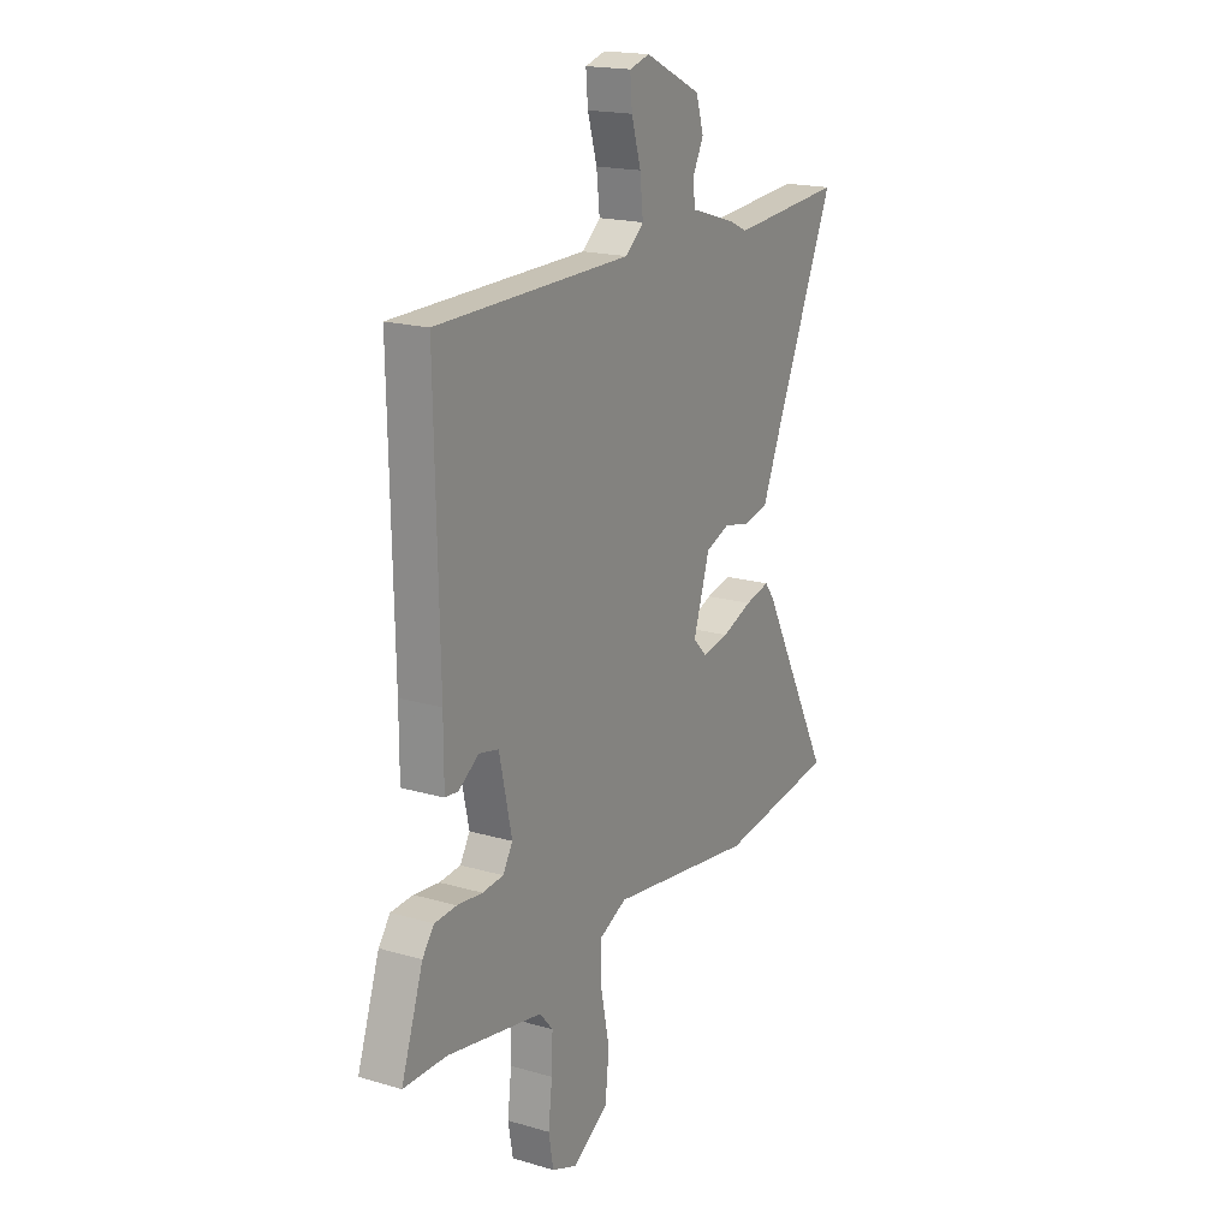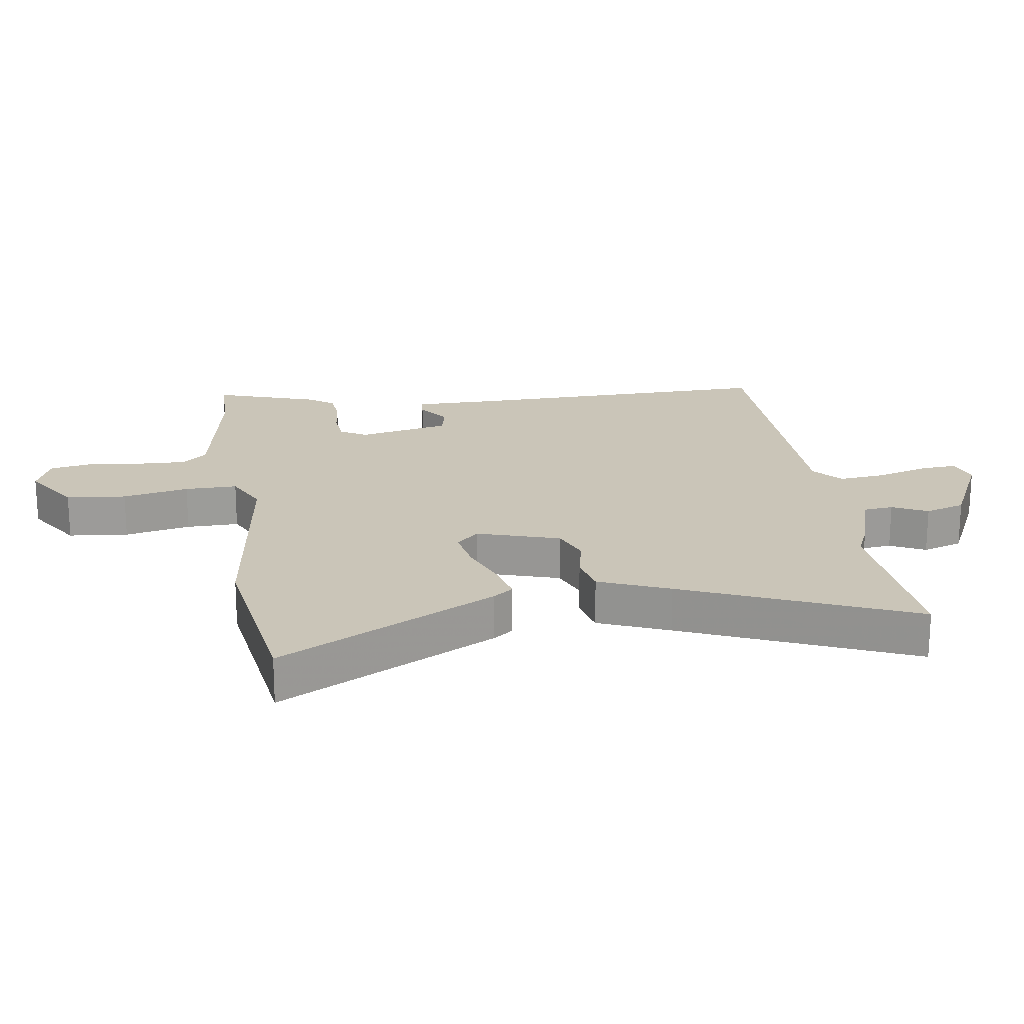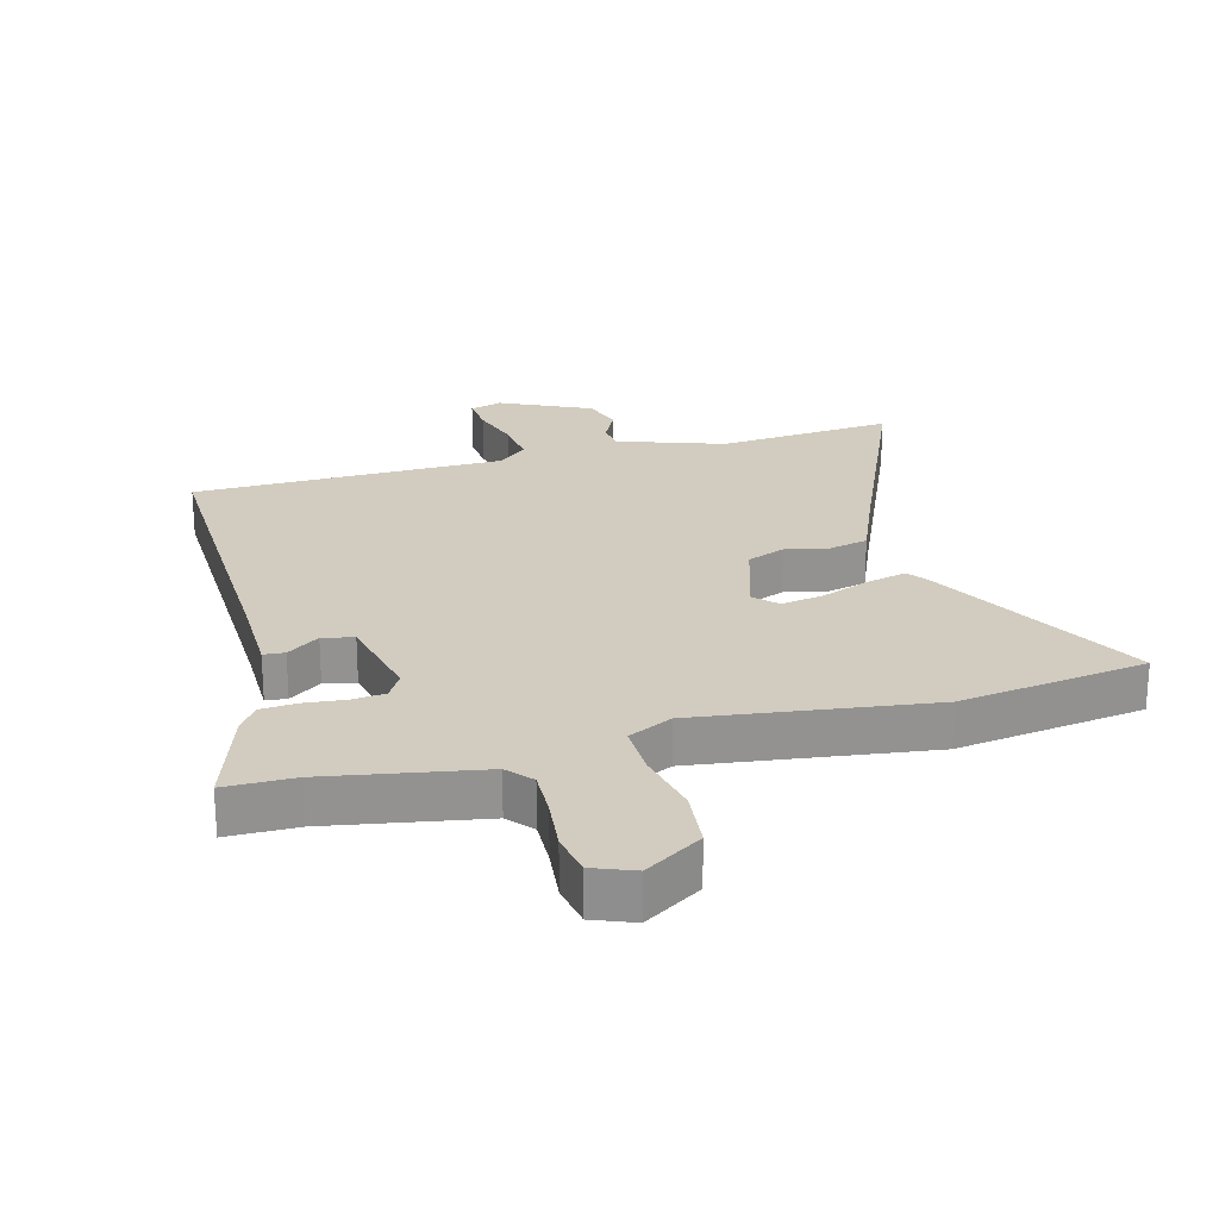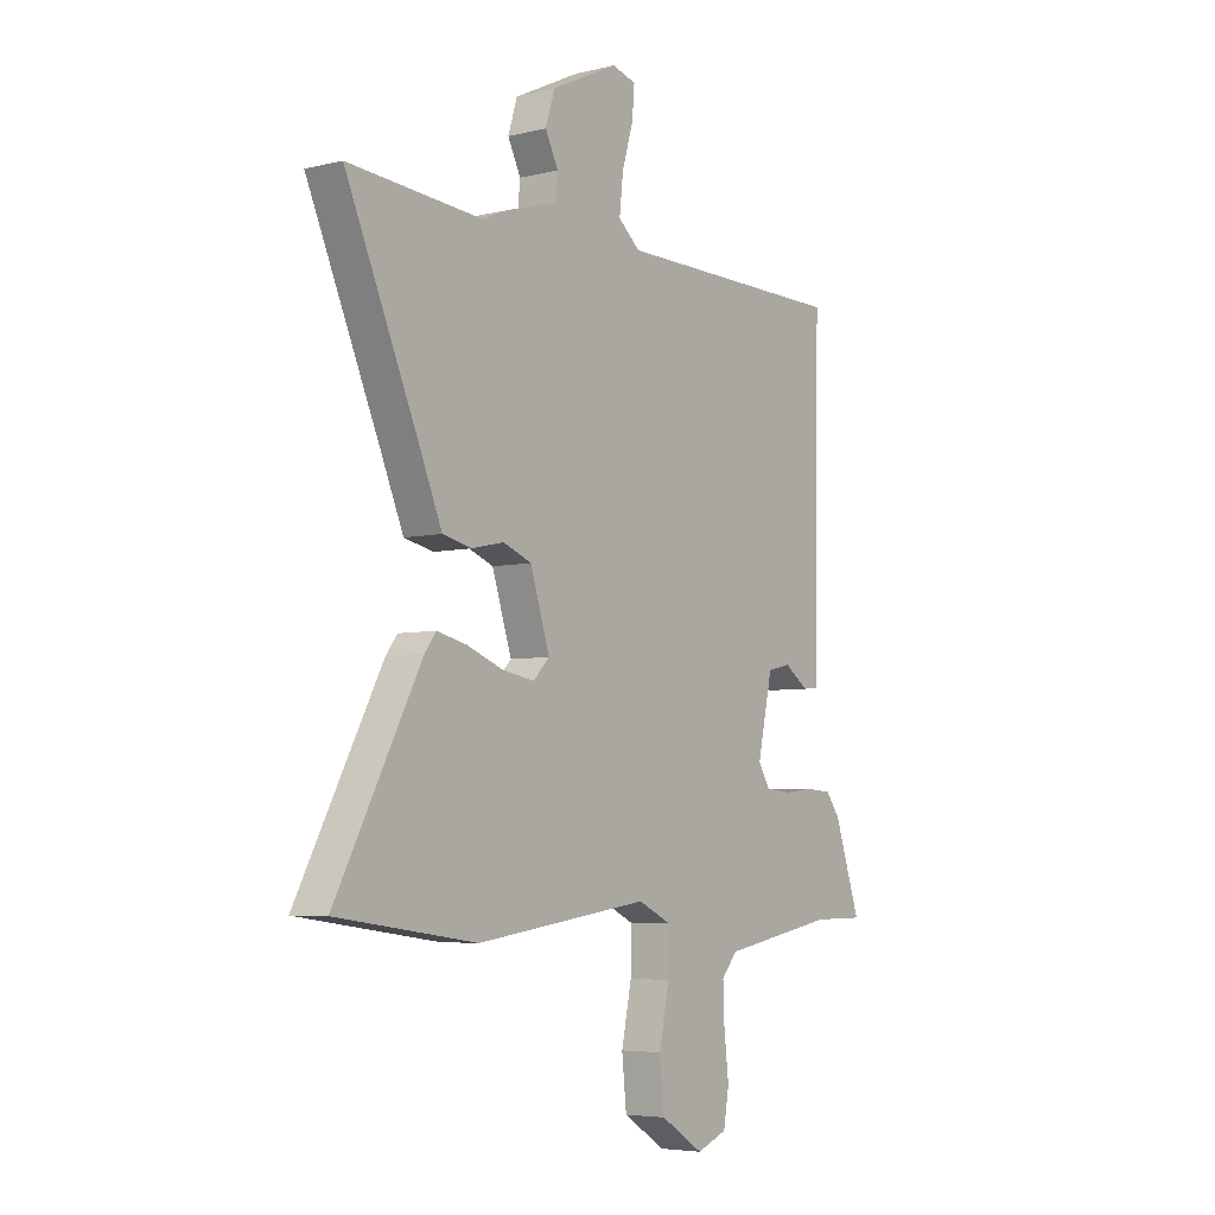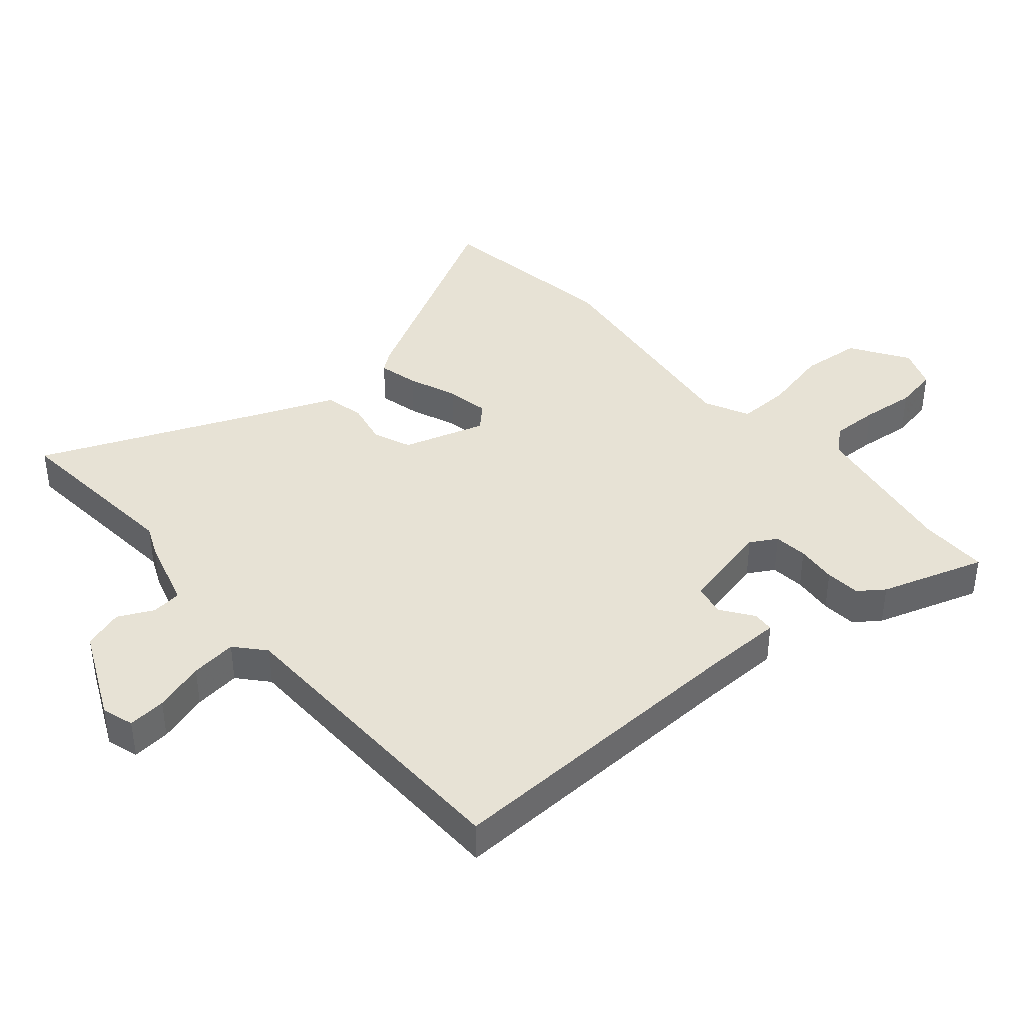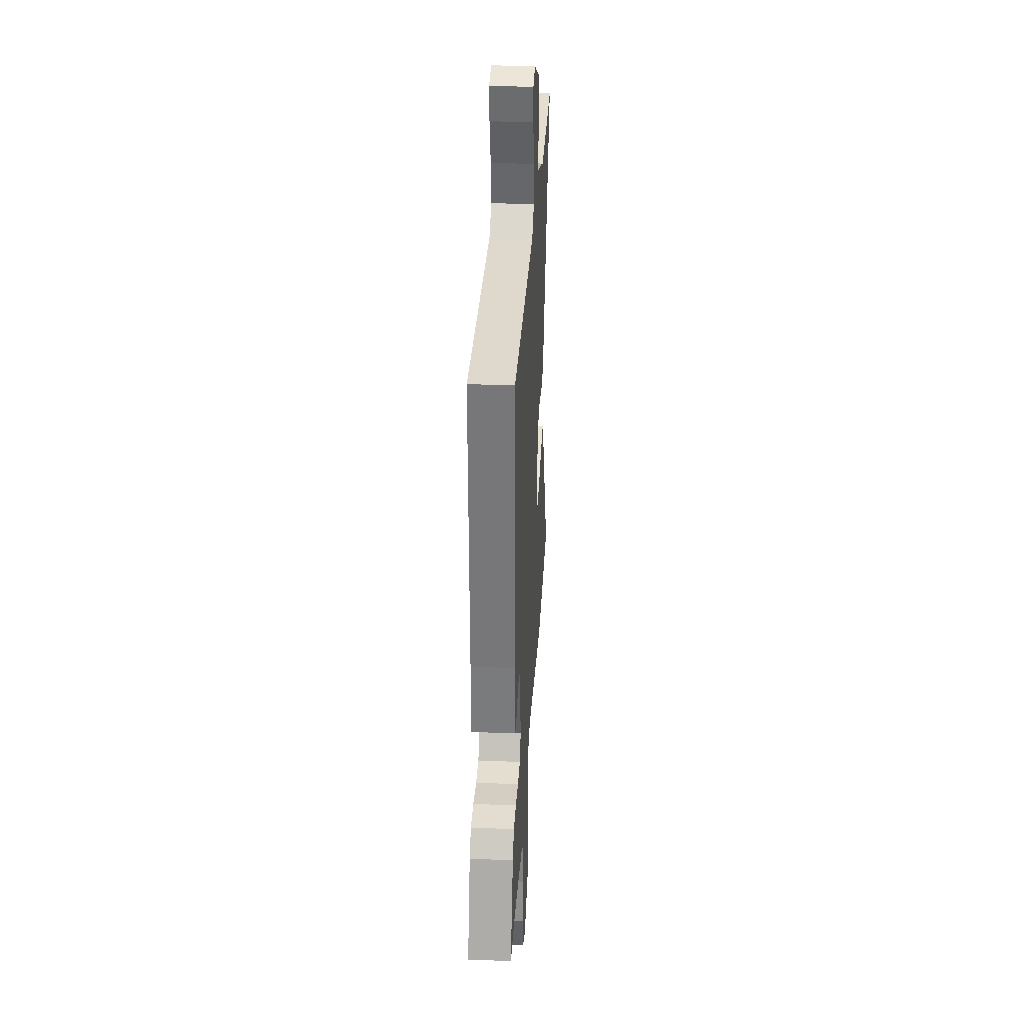
<metadata>
{"format":"obj","ext":"obj","renderer":"f3d","projection":"perspective","resolution":1024,"background":"white","views":[{"elev":18.5,"azim":119.4,"up":"+Z"},{"elev":20.4,"azim":-98.7,"up":"+Y"},{"elev":23.9,"azim":164.5,"up":"+Y"},{"elev":-5.3,"azim":-53.0,"up":"+Z"},{"elev":40.4,"azim":48.7,"up":"+Y"},{"elev":31.3,"azim":93.3,"up":"+Z"}]}
</metadata>
<code>
v -0.388 0.07 -0.516
v -0.689 0.07 -0.474
v -0.505 0.07 -0.126
v -0.481 0.07 -0.094
v -0.417 0.07 -0.109
v -0.339 0.07 -0.139
v -0.27 0.07 -0.151
v -0.235 0.07 -0.115
v -0.277 0.07 0.016
v -0.338 0.07 0.04
v -0.407 0.07 0.025
v -0.47 0.07 0.039
v -0.517 0.07 0.151
v -0.675 0.07 0.514
v -0.386 0.07 0.491
v -0.337 0.07 0.513
v -0.222 0.07 0.548
v -0.217 0.07 0.596
v -0.245 0.07 0.652
v -0.225 0.07 0.716
v -0.081 0.07 0.785
v -0.029 0.07 0.77
v -0.034 0.07 0.709
v -0.058 0.07 0.628
v -0.066 0.07 0.554
v -0.019 0.07 0.514
v 0.481 0.07 0.509
v 0.471 0.07 0.003
v 0.471 0.07 -0.124
v 0.437 0.07 -0.127
v 0.385 0.07 -0.091
v 0.335 0.07 -0.102
v 0.303 0.07 -0.249
v 0.328 0.07 -0.291
v 0.382 0.07 -0.296
v 0.447 0.07 -0.289
v 0.503 0.07 -0.293
v 0.533 0.07 -0.333
v 0.589 0.07 -0.499
v 0.478 0.07 -0.5
v 0.233 0.07 -0.545
v 0.199 0.07 -0.585
v 0.202 0.07 -0.661
v 0.212 0.07 -0.747
v 0.2 0.07 -0.816
v 0.135 0.07 -0.842
v 0.043 0.07 -0.784
v 0.033 0.07 -0.688
v 0.055 0.07 -0.582
v 0.056 0.07 -0.498
v -0.015 0.07 -0.464
v -0.388 0 -0.516
v -0.689 0 -0.474
v -0.505 0 -0.126
v -0.481 0 -0.094
v -0.417 0 -0.109
v -0.339 0 -0.139
v -0.27 0 -0.151
v -0.235 0 -0.115
v -0.277 0 0.016
v -0.338 0 0.04
v -0.407 0 0.025
v -0.47 0 0.039
v -0.517 0 0.151
v -0.675 0 0.514
v -0.386 0 0.491
v -0.337 0 0.513
v -0.222 0 0.548
v -0.217 0 0.596
v -0.245 0 0.652
v -0.225 0 0.716
v -0.081 0 0.785
v -0.029 0 0.77
v -0.034 0 0.709
v -0.058 0 0.628
v -0.066 0 0.554
v -0.019 0 0.514
v 0.481 0 0.509
v 0.471 0 0.003
v 0.471 0 -0.124
v 0.437 0 -0.127
v 0.385 0 -0.091
v 0.335 0 -0.102
v 0.303 0 -0.249
v 0.328 0 -0.291
v 0.382 0 -0.296
v 0.447 0 -0.289
v 0.503 0 -0.293
v 0.533 0 -0.333
v 0.589 0 -0.499
v 0.478 0 -0.5
v 0.233 0 -0.545
v 0.199 0 -0.585
v 0.202 0 -0.661
v 0.212 0 -0.747
v 0.2 0 -0.816
v 0.135 0 -0.842
v 0.043 0 -0.784
v 0.033 0 -0.688
v 0.055 0 -0.582
v 0.056 0 -0.498
v -0.015 0 -0.464
f 47 48 49
f 46 47 49
f 45 46 49
f 44 45 49
f 43 44 49
f 42 43 49 50
f 41 42 50
f 40 41 50 51
f 39 40 51
f 38 39 51
f 37 38 51
f 36 37 51
f 35 36 51
f 28 29 30 31
f 28 31 32
f 27 28 32
f 26 27 32
f 25 26 32 33
f 22 23 24
f 21 22 24
f 20 21 24
f 19 20 24
f 18 19 24
f 17 18 24 25
f 17 25 33
f 16 17 33
f 15 16 33
f 15 33 34
f 14 15 34
f 13 14 34
f 10 11 12 13
f 4 5 6
f 3 4 6
f 2 3 6
f 1 2 6
f 51 1 6
f 51 6 7
f 34 35 51
f 34 51 7 8
f 9 10 13
f 9 13 34
f 8 9 34
f 100 99 98
f 100 98 97
f 100 97 96
f 100 96 95
f 100 95 94
f 101 100 94 93
f 101 93 92
f 102 101 92 91
f 102 91 90
f 102 90 89
f 102 89 88
f 102 88 87
f 102 87 86
f 82 81 80 79
f 83 82 79
f 83 79 78
f 83 78 77
f 84 83 77 76
f 75 74 73
f 75 73 72
f 75 72 71
f 75 71 70
f 75 70 69
f 76 75 69 68
f 84 76 68
f 84 68 67
f 84 67 66
f 85 84 66
f 85 66 65
f 85 65 64
f 64 63 62 61
f 57 56 55
f 57 55 54
f 57 54 53
f 57 53 52
f 57 52 102
f 58 57 102
f 102 86 85
f 59 58 102 85
f 64 61 60
f 85 64 60
f 85 60 59
f 1 52 53 2
f 2 53 54 3
f 3 54 55 4
f 4 55 56 5
f 5 56 57 6
f 6 57 58 7
f 7 58 59 8
f 8 59 60 9
f 9 60 61 10
f 10 61 62 11
f 11 62 63 12
f 12 63 64 13
f 13 64 65 14
f 14 65 66 15
f 15 66 67 16
f 16 67 68 17
f 17 68 69 18
f 18 69 70 19
f 19 70 71 20
f 20 71 72 21
f 21 72 73 22
f 22 73 74 23
f 23 74 75 24
f 24 75 76 25
f 25 76 77 26
f 26 77 78 27
f 27 78 79 28
f 28 79 80 29
f 29 80 81 30
f 30 81 82 31
f 31 82 83 32
f 32 83 84 33
f 33 84 85 34
f 34 85 86 35
f 35 86 87 36
f 36 87 88 37
f 37 88 89 38
f 38 89 90 39
f 39 90 91 40
f 40 91 92 41
f 41 92 93 42
f 42 93 94 43
f 43 94 95 44
f 44 95 96 45
f 45 96 97 46
f 46 97 98 47
f 47 98 99 48
f 48 99 100 49
f 49 100 101 50
f 50 101 102 51
f 51 102 52 1

</code>
